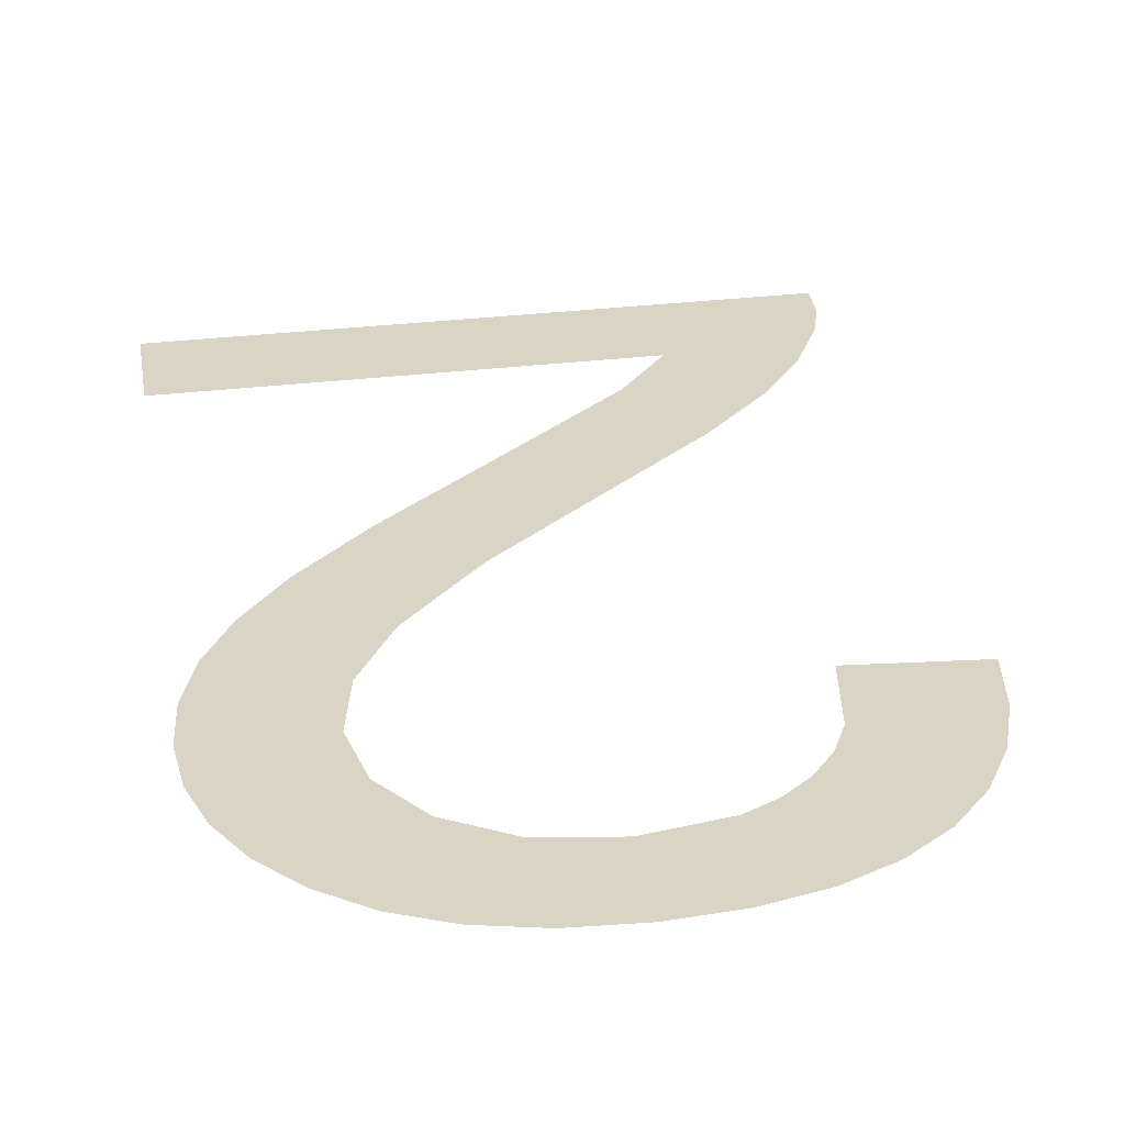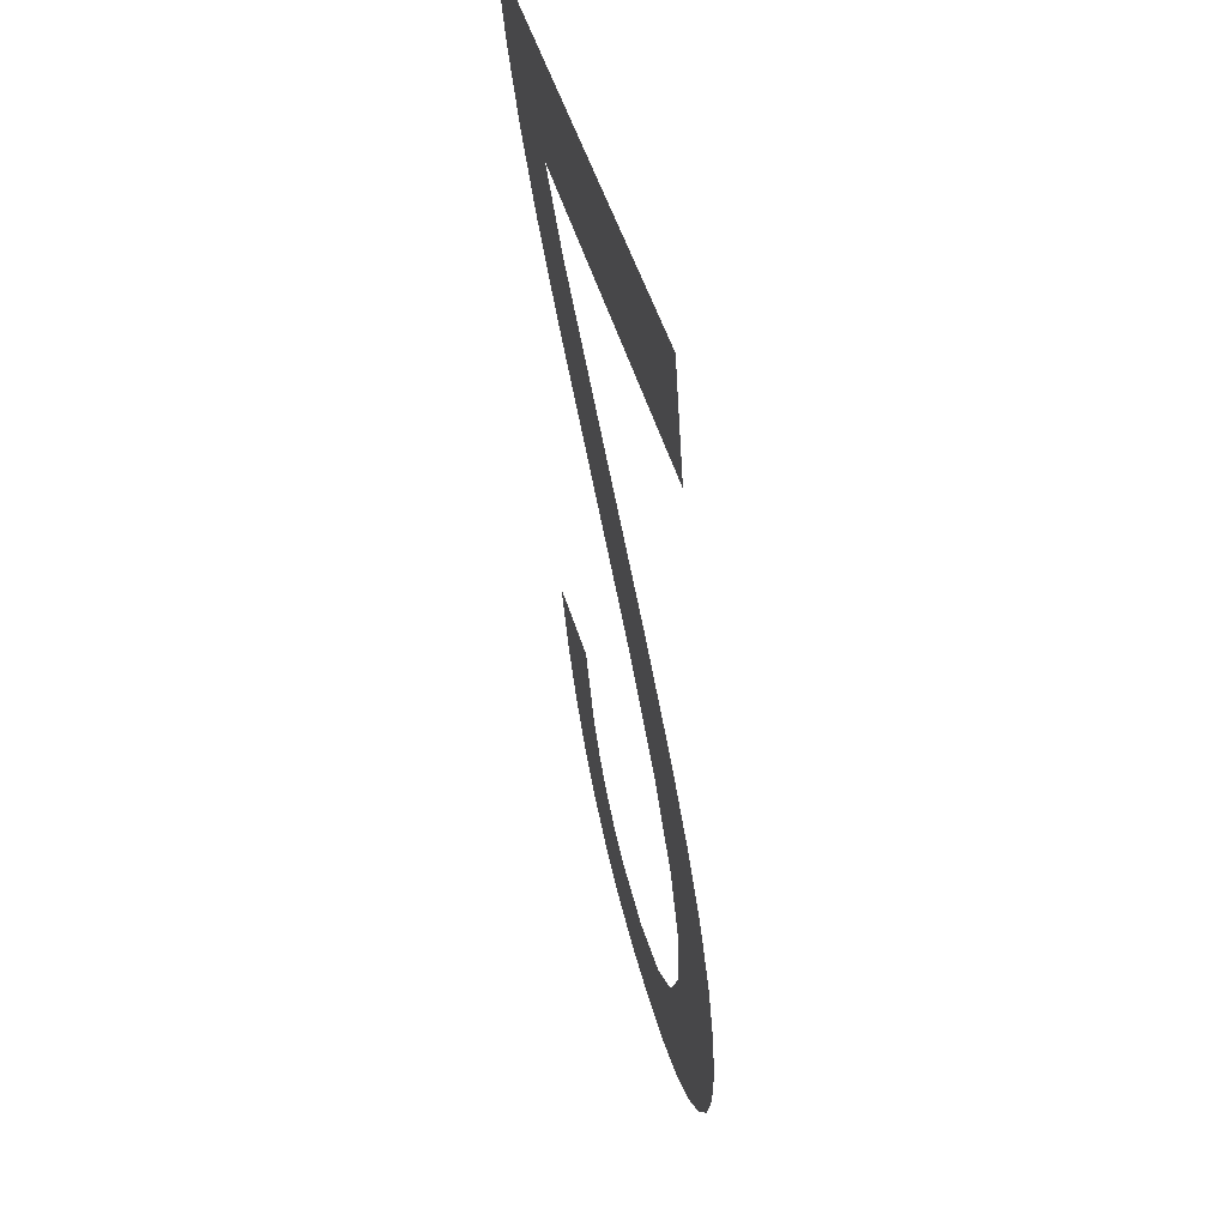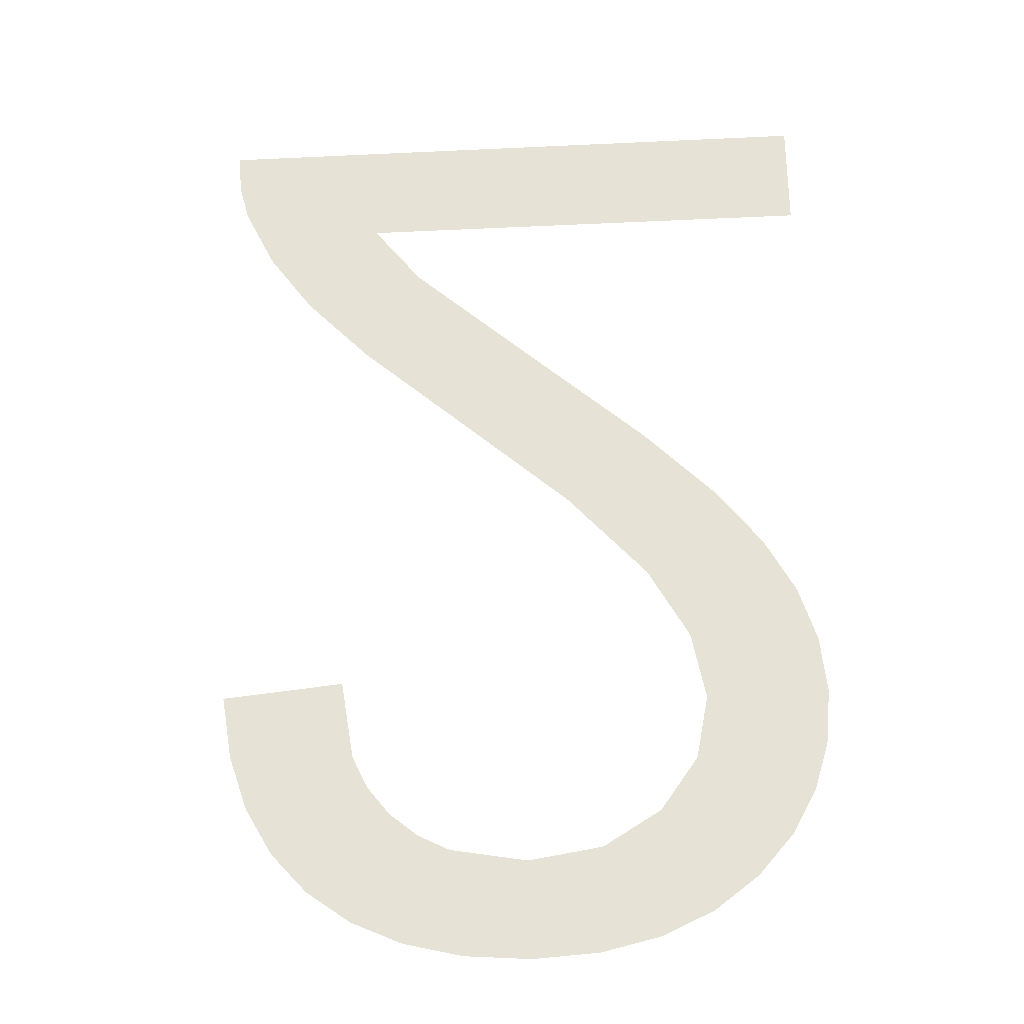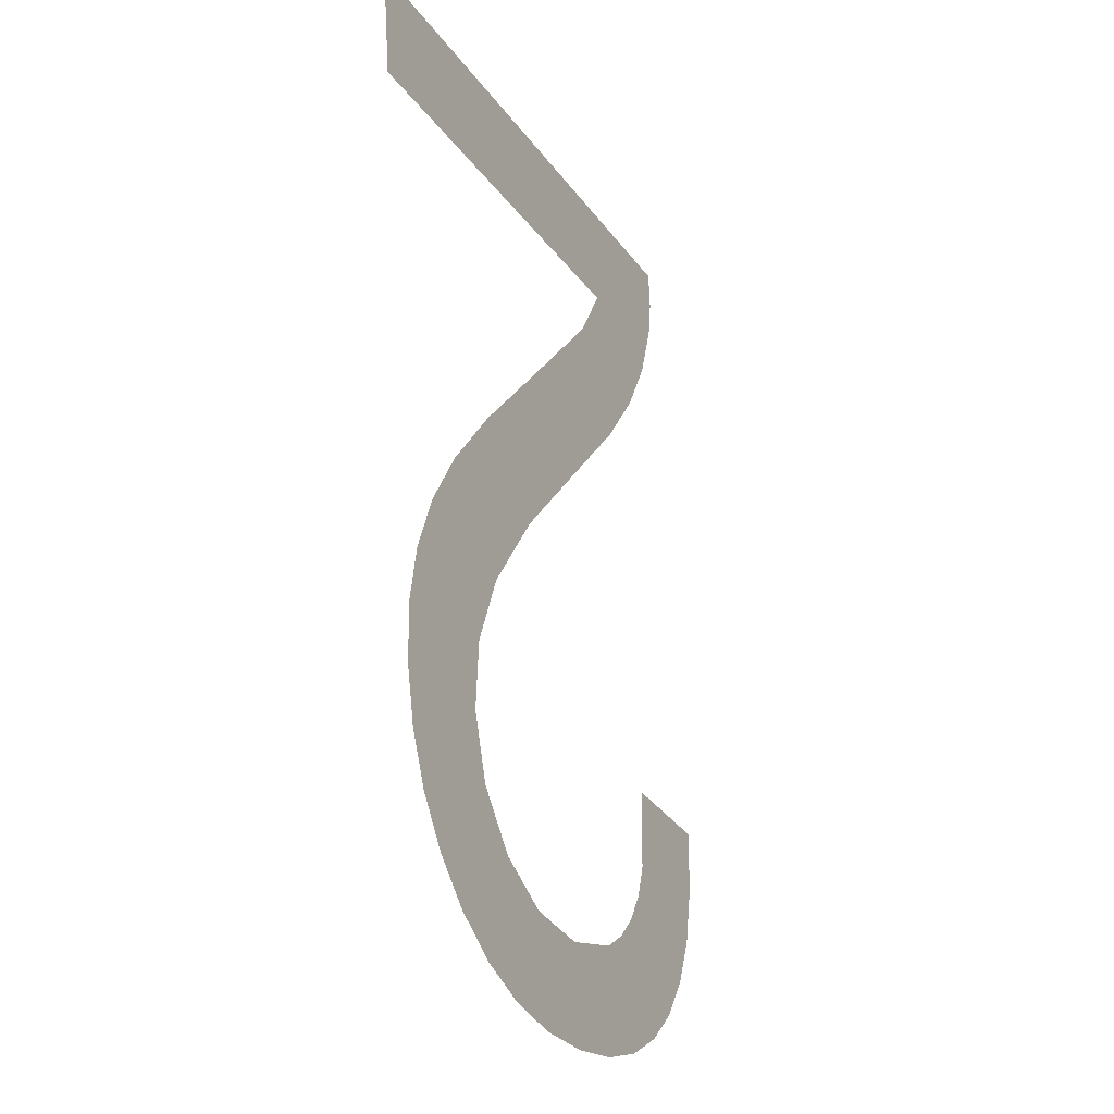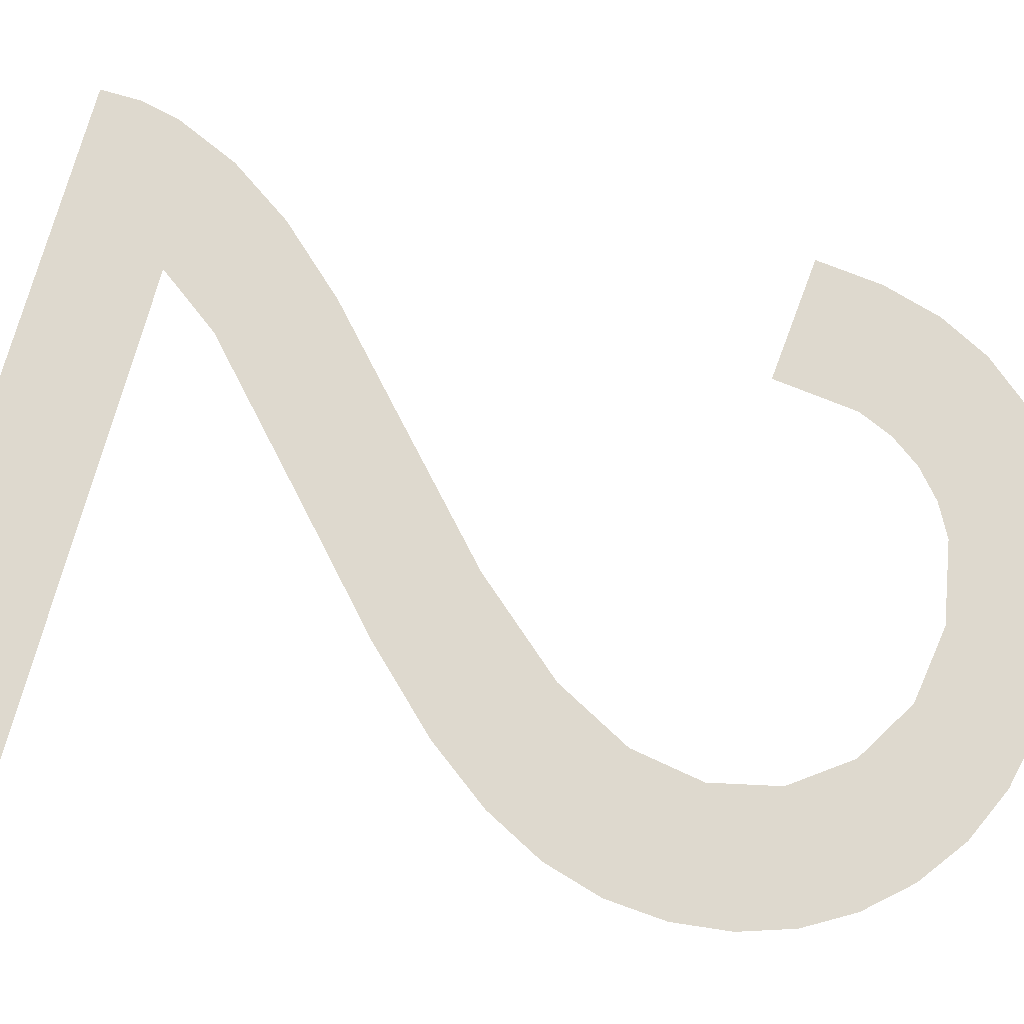
<metadata>
{"format":"obj","ext":"obj","renderer":"f3d","projection":"perspective","resolution":1024,"background":"white","views":[{"elev":32.6,"azim":170.7,"up":"+Y"},{"elev":39.2,"azim":77.1,"up":"+Z"},{"elev":-32.1,"azim":3.8,"up":"+Z"},{"elev":-22.6,"azim":115.1,"up":"+Z"},{"elev":71.2,"azim":104.6,"up":"+Y"}]}
</metadata>
<code>
o mesh140/mesh140-geometry#mesh140-geometry
v 0.7053 0.01635 0.1361
v 0.689 0.01642 0.135
v 0.6889 0.01635 0.1361
v 0.6893 0.01648 0.134
v 0.6932 0.01653 0.1332
v 0.7053 0.01653 0.1332
v 0.6901 0.01659 0.1323
v 0.6913 0.01669 0.1307
v 0.693 0.0168 0.1289
v 0.6953 0.01693 0.1269
v 0.6944 0.01664 0.1315
v 0.698 0.01684 0.1284
v 0.6987 0.01712 0.124
v 0.7008 0.01699 0.1259
v 0.7007 0.01726 0.1217
v 0.7018 0.01738 0.1198
v 0.7027 0.01711 0.124
v 0.7022 0.01749 0.118
v 0.7032 0.0178 0.1132
v 0.7021 0.01785 0.1123
v 0.7039 0.01721 0.1225
v 0.7018 0.0176 0.1164
v 0.7041 0.01773 0.1142
v 0.7009 0.01769 0.115
v 0.7047 0.0173 0.121
v 0.7008 0.01789 0.1117
v 0.7048 0.01766 0.1154
v 0.6994 0.01775 0.114
v 0.7052 0.0174 0.1196
v 0.6993 0.01792 0.1113
v 0.7052 0.01758 0.1167
v 0.6976 0.01792 0.1112
v 0.7053 0.01749 0.1181
v 0.6975 0.01776 0.1137
v 0.6959 0.01792 0.1113
v 0.6955 0.01774 0.1141
v 0.6947 0.01772 0.1145
v 0.6944 0.0179 0.1117
v 0.694 0.01768 0.1151
v 0.6934 0.01764 0.1158
v 0.6931 0.01786 0.1123
v 0.693 0.01758 0.1166
v 0.6926 0.01745 0.1187
v 0.6919 0.01781 0.1131
v 0.691 0.01774 0.1141
v 0.6903 0.01767 0.1153
v 0.6898 0.01758 0.1167
v 0.6895 0.01747 0.1184
f 1 2 3
f 2 1 4
f 3 2 1
f 4 1 2
f 4 1 5
f 5 1 4
f 5 1 6
f 6 1 5
f 4 5 7
f 7 5 4
f 7 5 8
f 8 5 7
f 8 5 9
f 9 5 8
f 5 10 9
f 9 10 5
f 10 5 11
f 11 5 10
f 10 11 12
f 12 11 10
f 10 12 13
f 13 12 10
f 13 12 14
f 14 12 13
f 13 14 15
f 15 14 13
f 15 14 16
f 16 14 15
f 16 14 17
f 17 14 16
f 16 17 18
f 18 17 16
f 19 18 17
f 17 18 19
f 20 18 19
f 19 18 20
f 19 17 21
f 21 17 19
f 20 22 18
f 18 22 20
f 19 21 23
f 23 21 19
f 20 24 22
f 22 24 20
f 23 21 25
f 25 21 23
f 26 24 20
f 20 24 26
f 23 25 27
f 27 25 23
f 26 28 24
f 24 28 26
f 27 25 29
f 29 25 27
f 30 28 26
f 26 28 30
f 27 29 31
f 31 29 27
f 32 28 30
f 30 28 32
f 31 29 33
f 33 29 31
f 32 34 28
f 28 34 32
f 35 34 32
f 32 34 35
f 35 36 34
f 34 36 35
f 35 37 36
f 36 37 35
f 38 37 35
f 35 37 38
f 38 39 37
f 37 39 38
f 38 40 39
f 39 40 38
f 41 40 38
f 38 40 41
f 41 42 40
f 40 42 41
f 41 43 42
f 42 43 41
f 44 43 41
f 41 43 44
f 45 43 44
f 44 43 45
f 46 43 45
f 45 43 46
f 47 43 46
f 46 43 47
f 43 47 48
f 48 47 43

</code>
